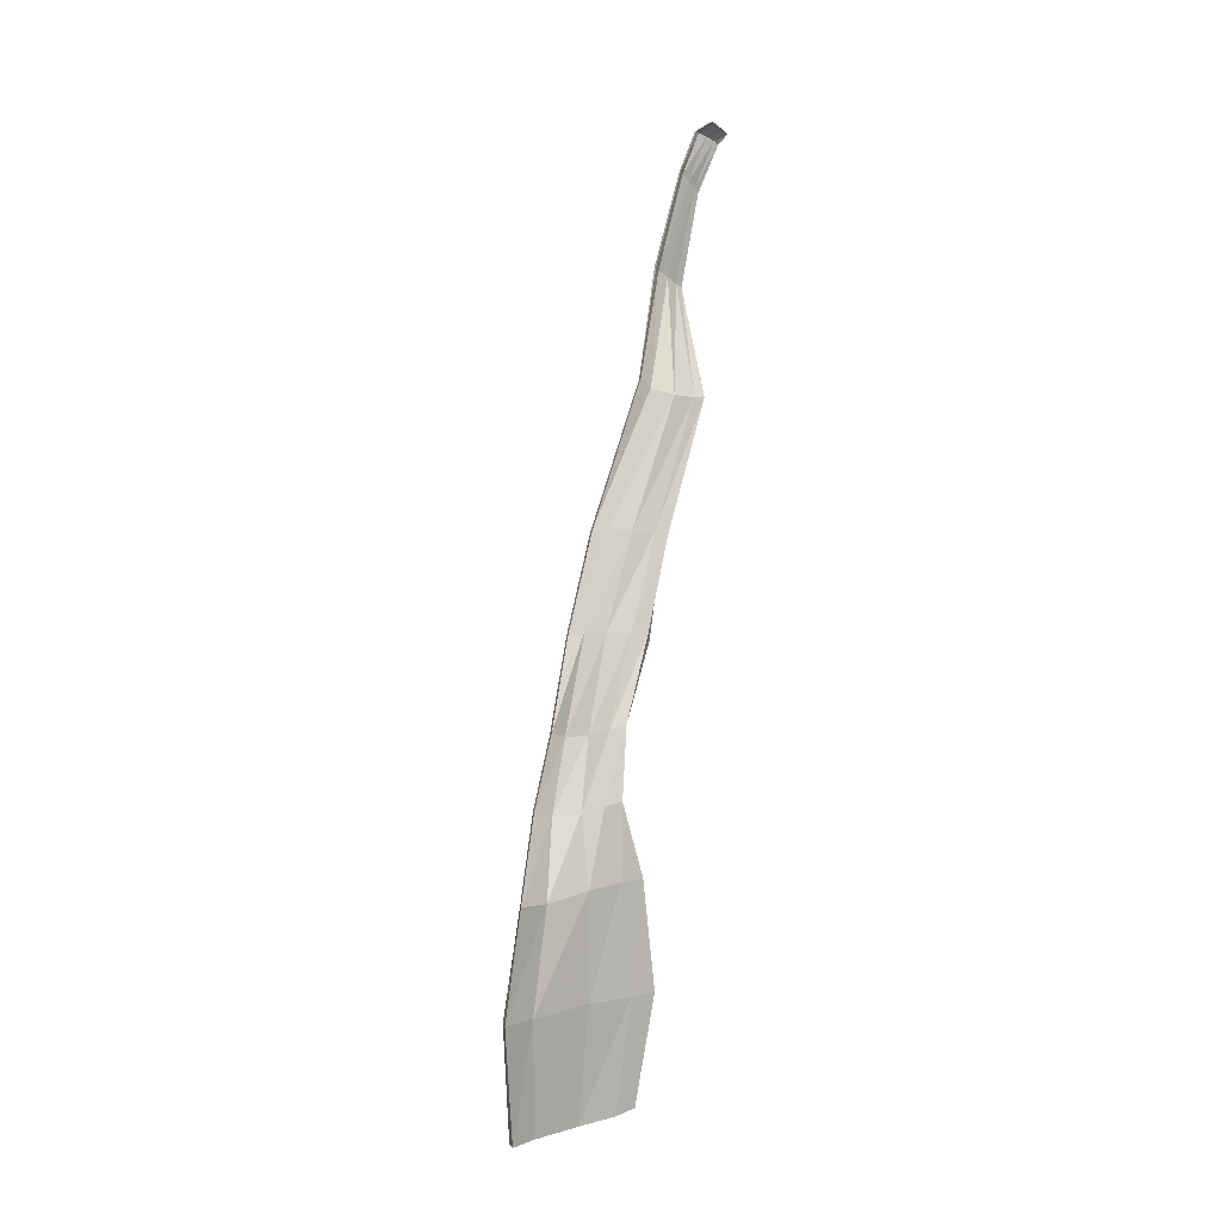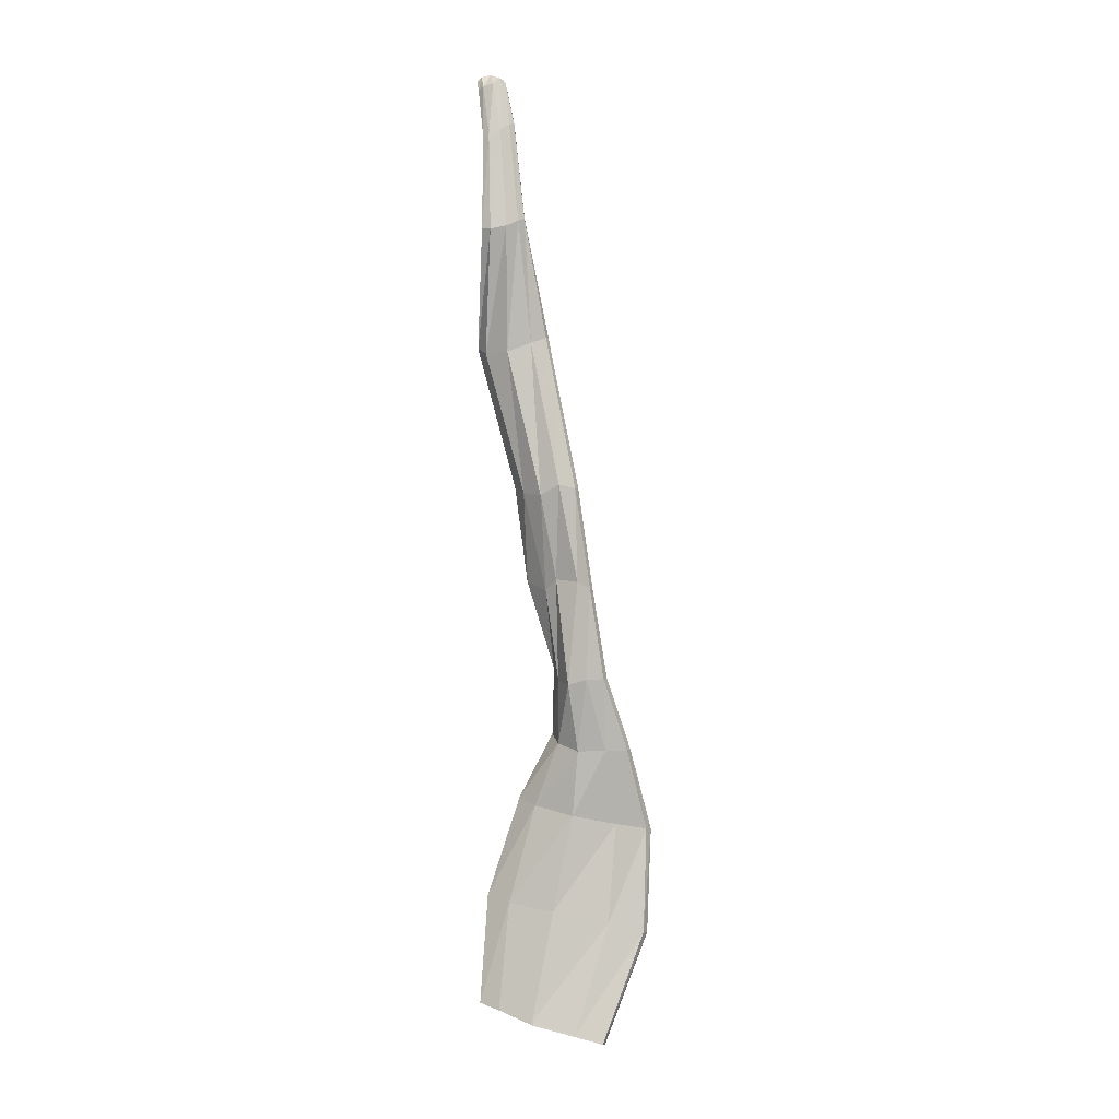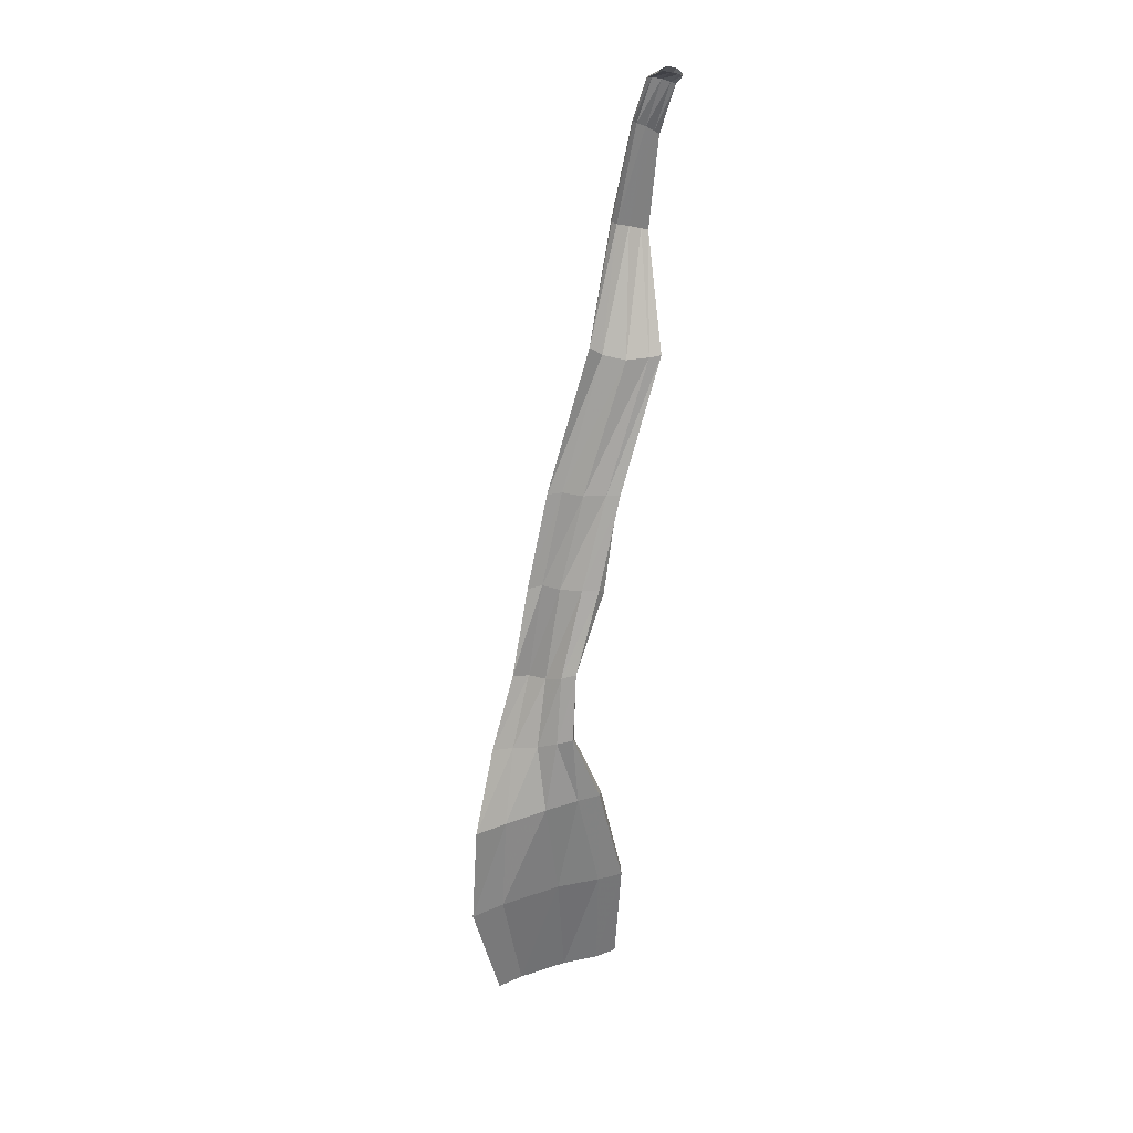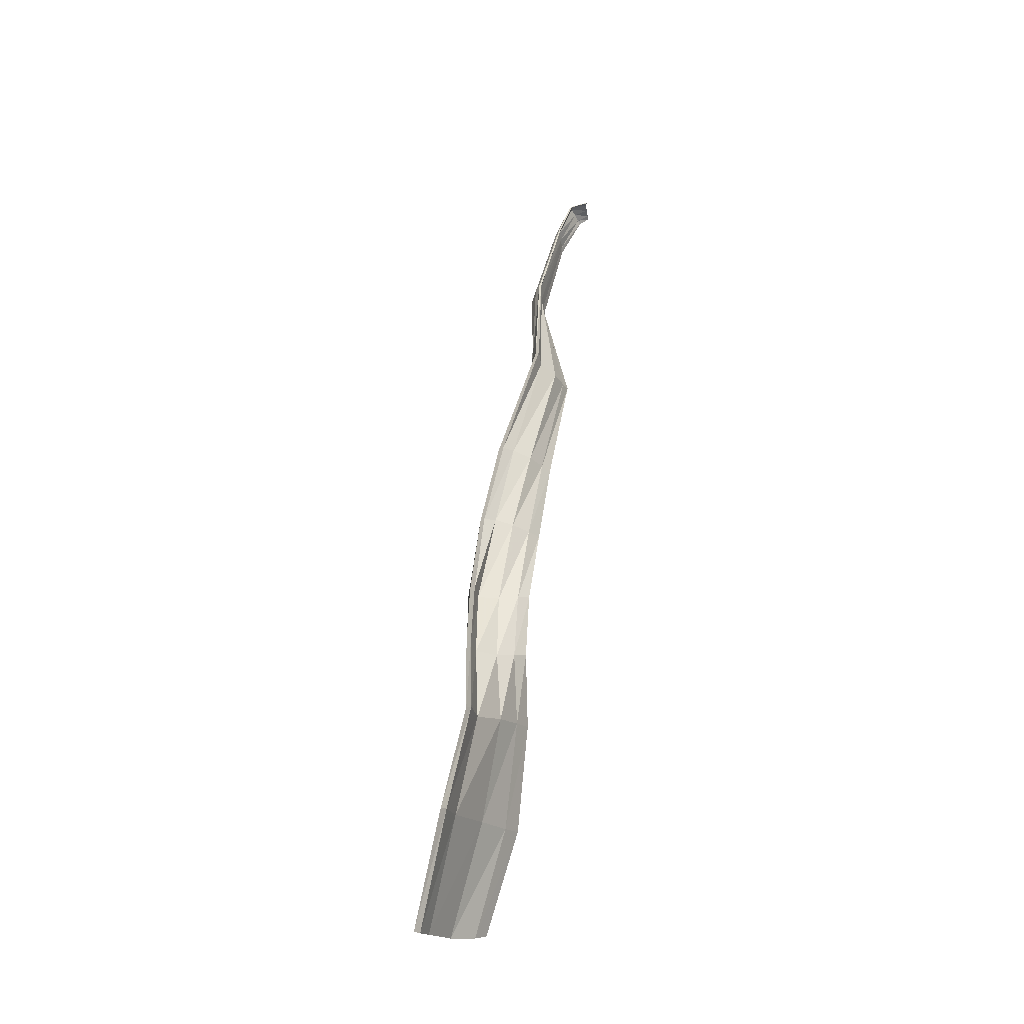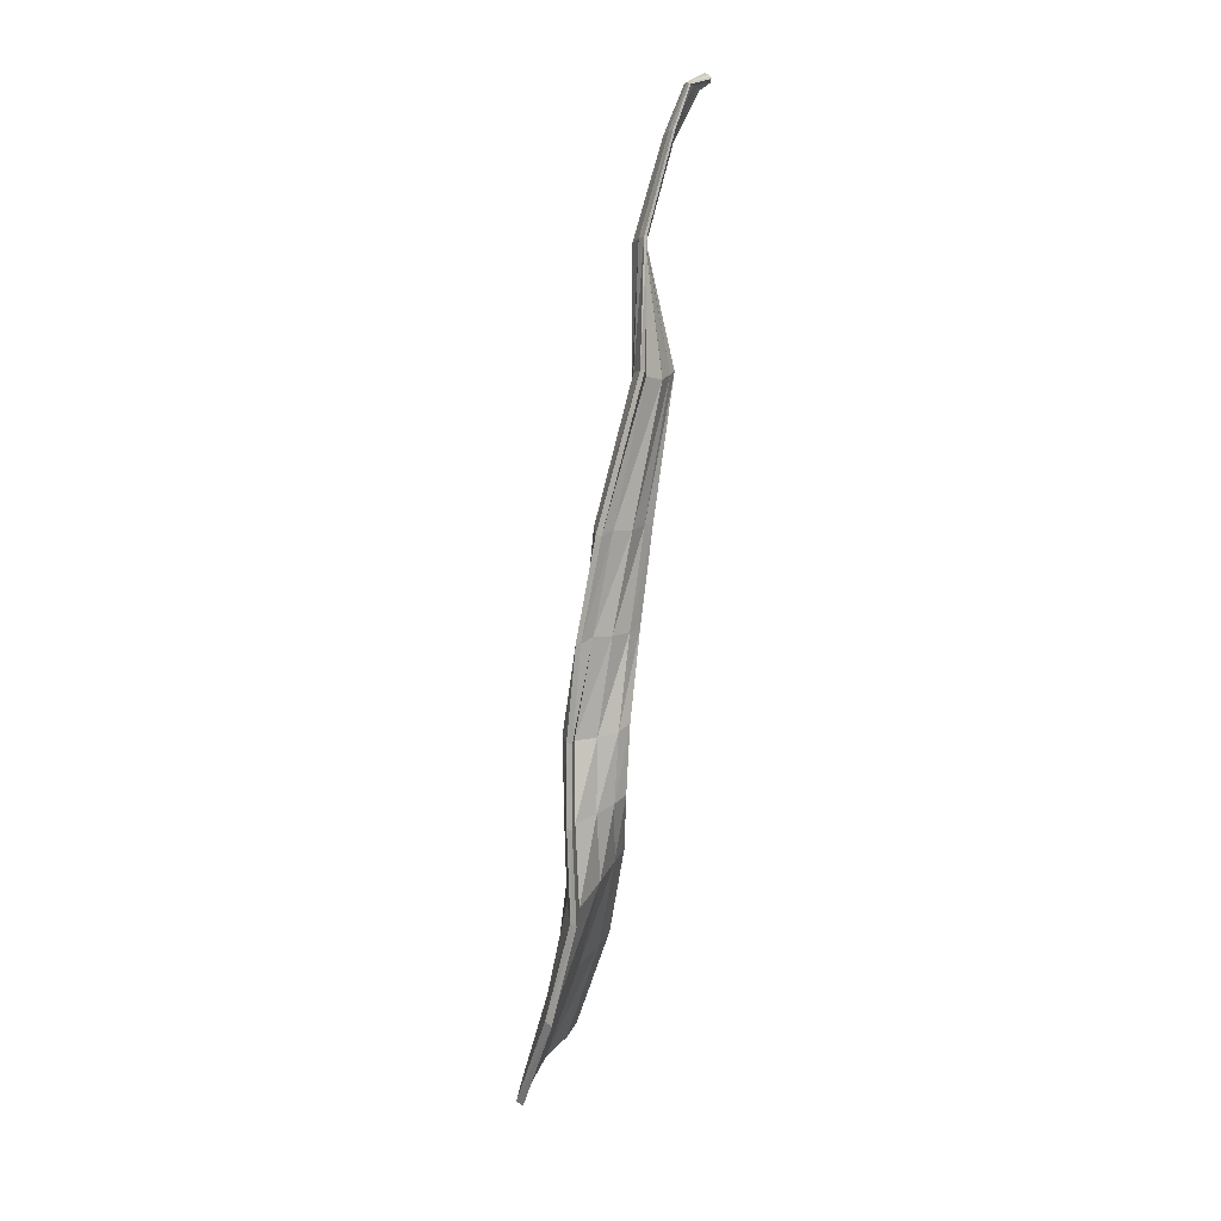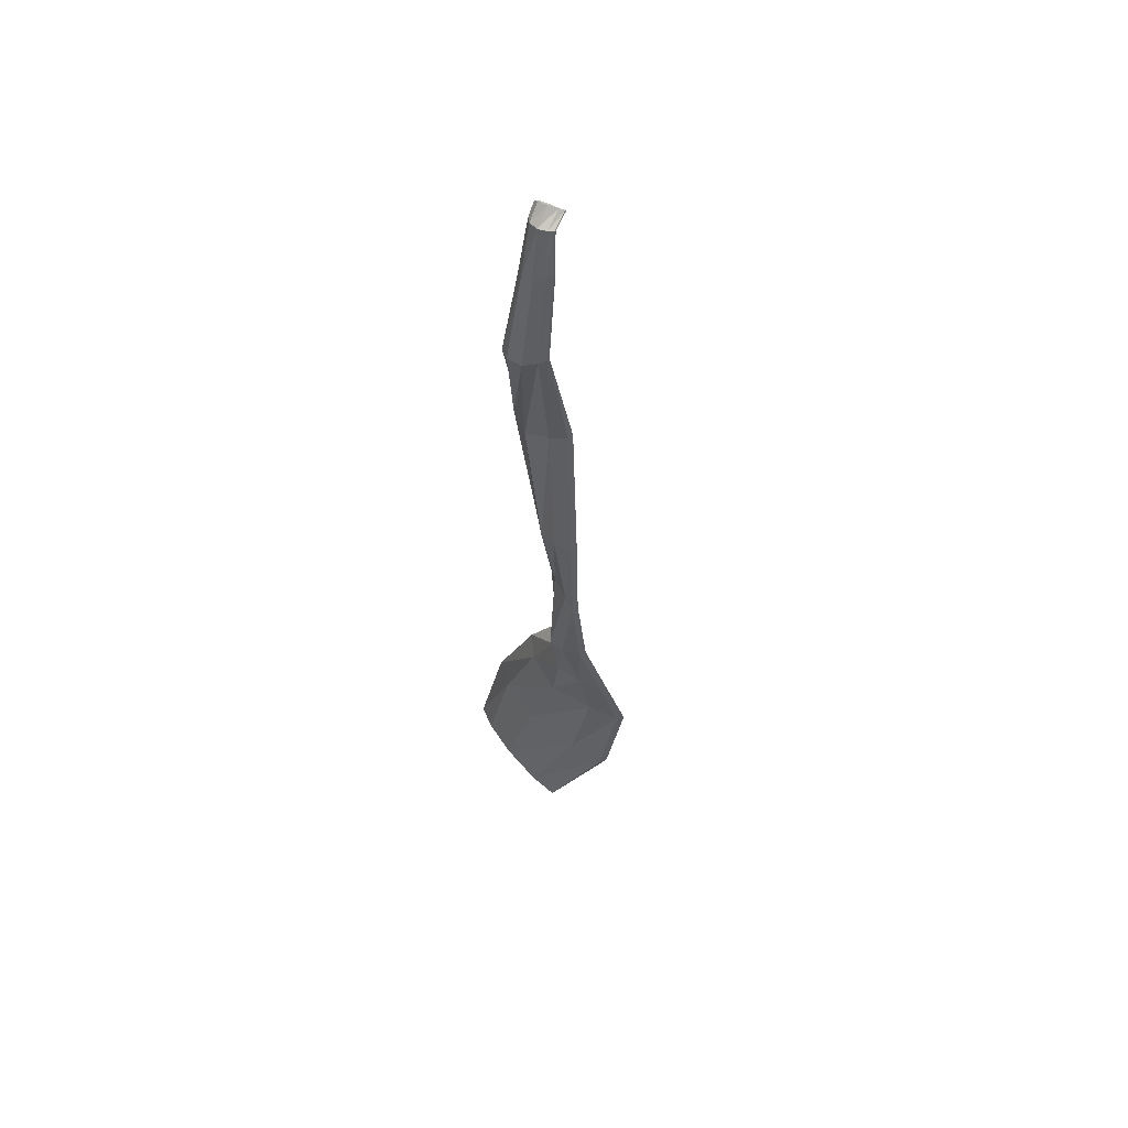
<metadata>
{"format":"obj","ext":"obj","renderer":"f3d","projection":"perspective","resolution":1024,"background":"white","views":[{"elev":-12.1,"azim":-144.3,"up":"+Z"},{"elev":8.8,"azim":79.7,"up":"+Z"},{"elev":14.2,"azim":-123.4,"up":"+Z"},{"elev":-31.6,"azim":-174.9,"up":"+Z"},{"elev":13.4,"azim":179.4,"up":"+Z"},{"elev":66.6,"azim":115.4,"up":"+Z"}]}
</metadata>
<code>
v -0.5371 0.4294 -0.08599
v -0.4626 0.315 -0.5814
v -0.5364 0.5387 -0.1115
v -0.4258 0.4156 -0.61
v -0.5448 0.6183 -0.1303
v -0.4139 0.4822 -0.6337
v -0.5588 0.6333 -0.1357
v -0.4302 0.4911 -0.6409
v -0.5648 0.5501 -0.1242
v -0.4424 0.4298 -0.6246
v -0.613 0.4614 -0.09147
v -0.4802 0.3194 -0.5993
v -0.6473 0.3867 -0.07079
v -0.5317 0.2497 -0.5782
v -0.6705 0.3372 -0.05863
v -0.5552 0.2072 -0.5599
v -0.643 0.3143 -0.0604
v -0.5382 0.1963 -0.5535
v -0.5888 0.3448 -0.06896
v -0.5041 0.2385 -0.5632
v -0.5447 0.4196 0.2428
v -0.5272 0.4612 0.2596
v -0.5369 0.5064 0.2569
v -0.6069 0.4063 0.245
v -0.5502 0.5174 0.2555
v -0.6613 0.4052 0.2626
v -0.5539 0.4732 0.2514
v -0.6821 0.4161 0.2746
v -0.6063 0.4566 0.2531
v -0.6552 0.4423 0.2631
v -0.6179 0.3645 0.7037
v -0.5998 0.4063 0.7317
v -0.6035 0.4476 0.7203
v -0.6643 0.3302 0.7047
v -0.6169 0.4578 0.7212
v -0.7134 0.3166 0.7137
v -0.643 0.4316 0.7279
v -0.7353 0.3252 0.7227
v -0.6867 0.3989 0.7226
v -0.7151 0.3515 0.7248
v -0.6869 0.2945 1.05
v -0.6889 0.3532 1.071
v -0.7028 0.3932 1.082
v -0.7286 0.2473 1.044
v -0.7135 0.4006 1.084
v -0.7667 0.2335 1.054
v -0.7168 0.3669 1.064
v -0.7852 0.2444 1.062
v -0.7549 0.3247 1.053
v -0.7744 0.2721 1.057
v -0.6872 0.293 1.354
v -0.7003 0.3247 1.366
v -0.712 0.3416 1.372
v -0.6933 0.2551 1.347
v -0.7184 0.3428 1.373
v -0.7085 0.2367 1.346
v -0.7113 0.3236 1.366
v -0.7196 0.2389 1.35
v -0.7152 0.2909 1.361
v -0.717 0.2579 1.354
v -0.7541 0.2898 1.586
v -0.7654 0.3138 1.598
v -0.7747 0.327 1.601
v -0.7576 0.2621 1.573
v -0.7797 0.3283 1.601
v -0.7689 0.2499 1.568
v -0.7739 0.314 1.596
v -0.7783 0.2528 1.571
v -0.7772 0.2904 1.589
v -0.7775 0.2667 1.579
v -0.8013 0.2792 1.7
v -0.8049 0.2998 1.701
v -0.8097 0.3117 1.699
v -0.8122 0.2568 1.692
v -0.8138 0.3132 1.698
v -0.8263 0.2469 1.685
v -0.8124 0.3003 1.698
v -0.8342 0.2487 1.683
v -0.8219 0.28 1.694
v -0.8293 0.26 1.688
v -0.8458 0.2807 1.722
v -0.8522 0.3013 1.717
v -0.8569 0.3134 1.712
v -0.8483 0.2576 1.717
v -0.8594 0.3148 1.708
v -0.8547 0.2471 1.707
v -0.856 0.3016 1.711
v -0.86 0.2488 1.701
v -0.8587 0.2808 1.708
v -0.8595 0.2602 1.705
v -0.4896 0.5111 -0.3513
v -0.5099 0.3757 -0.32
v -0.4858 0.5996 -0.3774
v -0.5016 0.6122 -0.3848
v -0.5126 0.5285 -0.3672
v -0.5614 0.3911 -0.3334
v -0.6102 0.2985 -0.317
v -0.6364 0.2439 -0.3046
v -0.6118 0.2279 -0.3016
v -0.5612 0.2739 -0.3081
v -0.5407 0.4431 0.07684
v -0.5309 0.5104 0.07725
v -0.5369 0.5665 0.0753
v -0.5938 0.4036 0.08558
v -0.5494 0.5777 0.07282
v -0.6494 0.3992 0.09715
v -0.5559 0.5215 0.06992
v -0.6733 0.4198 0.1039
v -0.6047 0.4799 0.07775
v -0.6459 0.4491 0.09193
v -0.6121 0.402 0.4958
v -0.5748 0.4482 0.4933
v -0.5586 0.4761 0.4797
v -0.6374 0.3802 0.4658
v -0.5697 0.4846 0.4798
v -0.6953 0.3443 0.476
v -0.5973 0.4593 0.4907
v -0.706 0.3647 0.4888
v -0.641 0.4366 0.4864
v -0.6811 0.3988 0.4857
f 92 91 3 1
f 91 93 5 3
f 93 94 7 5
f 94 95 9 7
f 95 96 11 9
f 96 97 13 11
f 97 98 15 13
f 98 99 17 15
f 99 100 19 17
f 100 92 1 19
f 102 101 1 3
f 103 102 3 5
f 101 104 19 1
f 105 103 5 7
f 104 106 17 19
f 107 105 7 9
f 106 108 15 17
f 109 107 9 11
f 108 110 13 15
f 110 109 11 13
f 112 111 21 22
f 113 112 22 23
f 111 114 24 21
f 115 113 23 25
f 114 116 26 24
f 117 115 25 27
f 116 118 28 26
f 119 117 27 29
f 118 120 30 28
f 120 119 29 30
f 42 41 31 32
f 43 42 32 33
f 41 44 34 31
f 45 43 33 35
f 44 46 36 34
f 47 45 35 37
f 46 48 38 36
f 49 47 37 39
f 48 50 40 38
f 50 49 39 40
f 52 51 41 42
f 53 52 42 43
f 51 54 44 41
f 55 53 43 45
f 54 56 46 44
f 57 55 45 47
f 56 58 48 46
f 59 57 47 49
f 58 60 50 48
f 60 59 49 50
f 62 61 51 52
f 63 62 52 53
f 61 64 54 51
f 65 63 53 55
f 64 66 56 54
f 67 65 55 57
f 66 68 58 56
f 69 67 57 59
f 68 70 60 58
f 70 69 59 60
f 72 71 61 62
f 73 72 62 63
f 71 74 64 61
f 75 73 63 65
f 74 76 66 64
f 77 75 65 67
f 76 78 68 66
f 79 77 67 69
f 78 80 70 68
f 80 79 69 70
f 82 81 71 72
f 83 82 72 73
f 81 84 74 71
f 85 83 73 75
f 84 86 76 74
f 87 85 75 77
f 86 88 78 76
f 89 87 77 79
f 88 90 80 78
f 90 89 79 80
f 91 92 2 4
f 93 91 4 6
f 94 93 6 8
f 95 94 8 10
f 96 95 10 12
f 97 96 12 14
f 98 97 14 16
f 99 98 16 18
f 100 99 18 20
f 92 100 20 2
f 101 102 22 21
f 102 103 23 22
f 104 101 21 24
f 103 105 25 23
f 106 104 24 26
f 105 107 27 25
f 108 106 26 28
f 107 109 29 27
f 110 108 28 30
f 109 110 30 29
f 111 112 32 31
f 112 113 33 32
f 114 111 31 34
f 113 115 35 33
f 116 114 34 36
f 115 117 37 35
f 118 116 36 38
f 117 119 39 37
f 120 118 38 40
f 119 120 40 39

</code>
